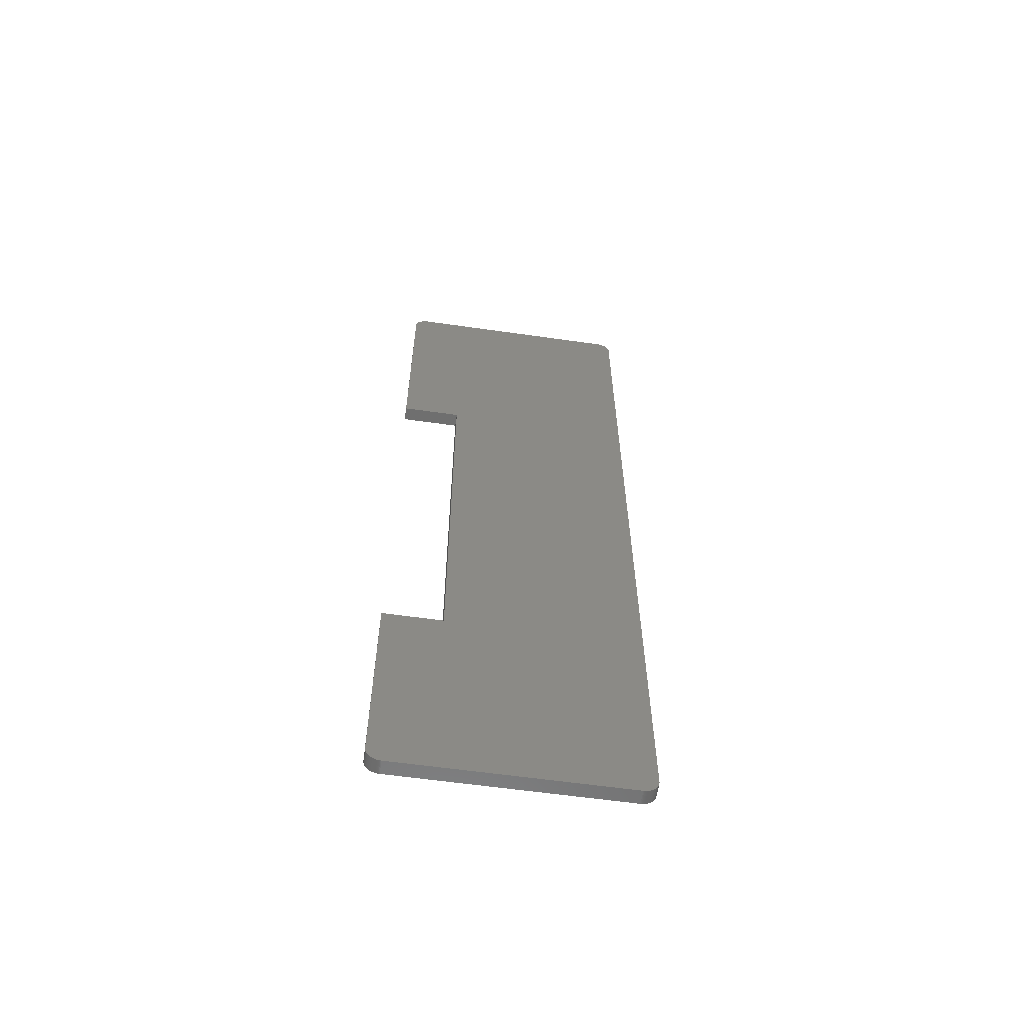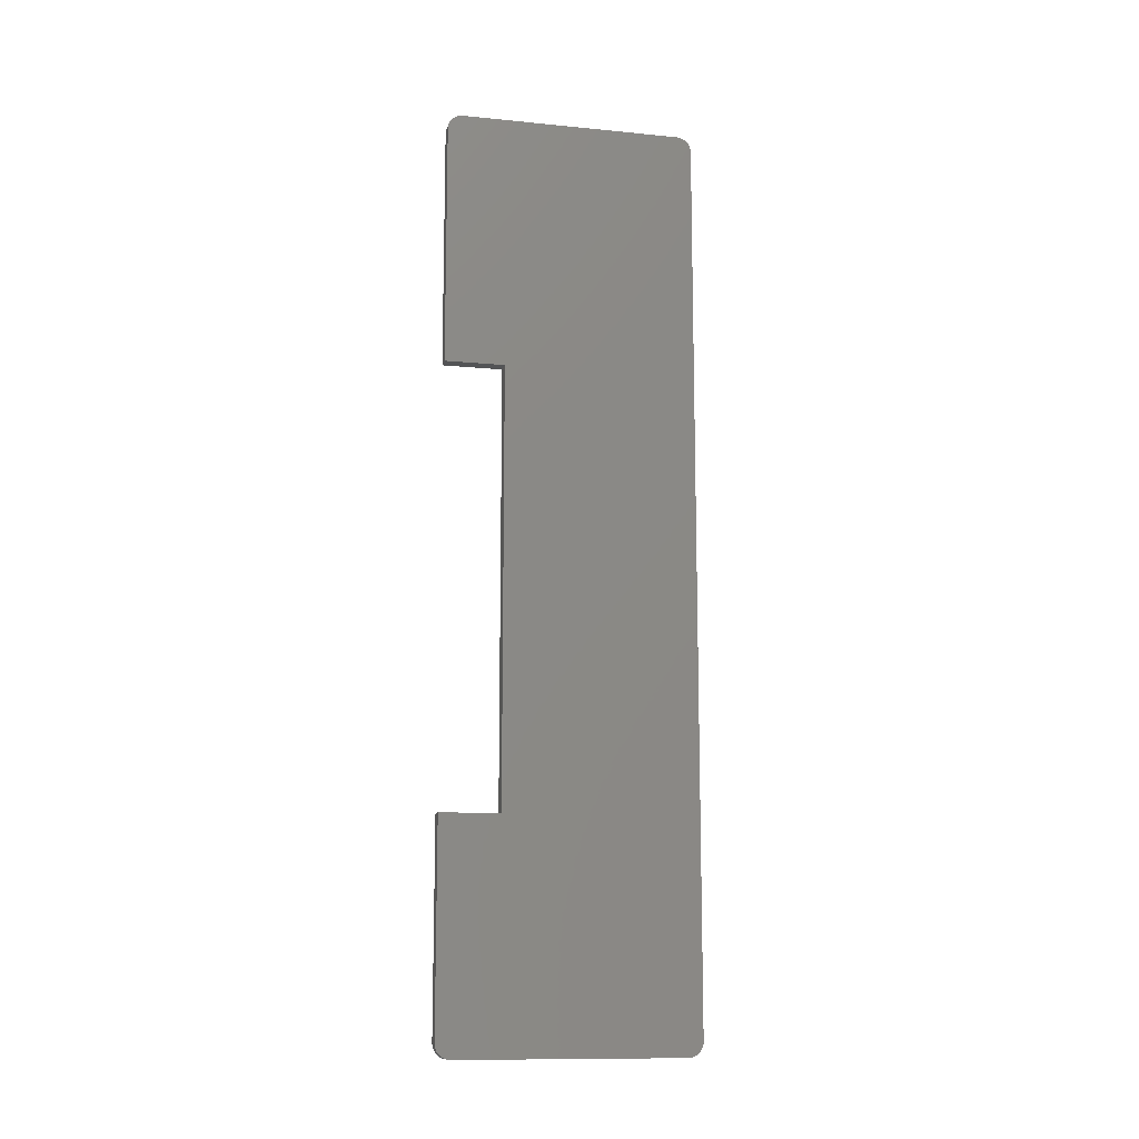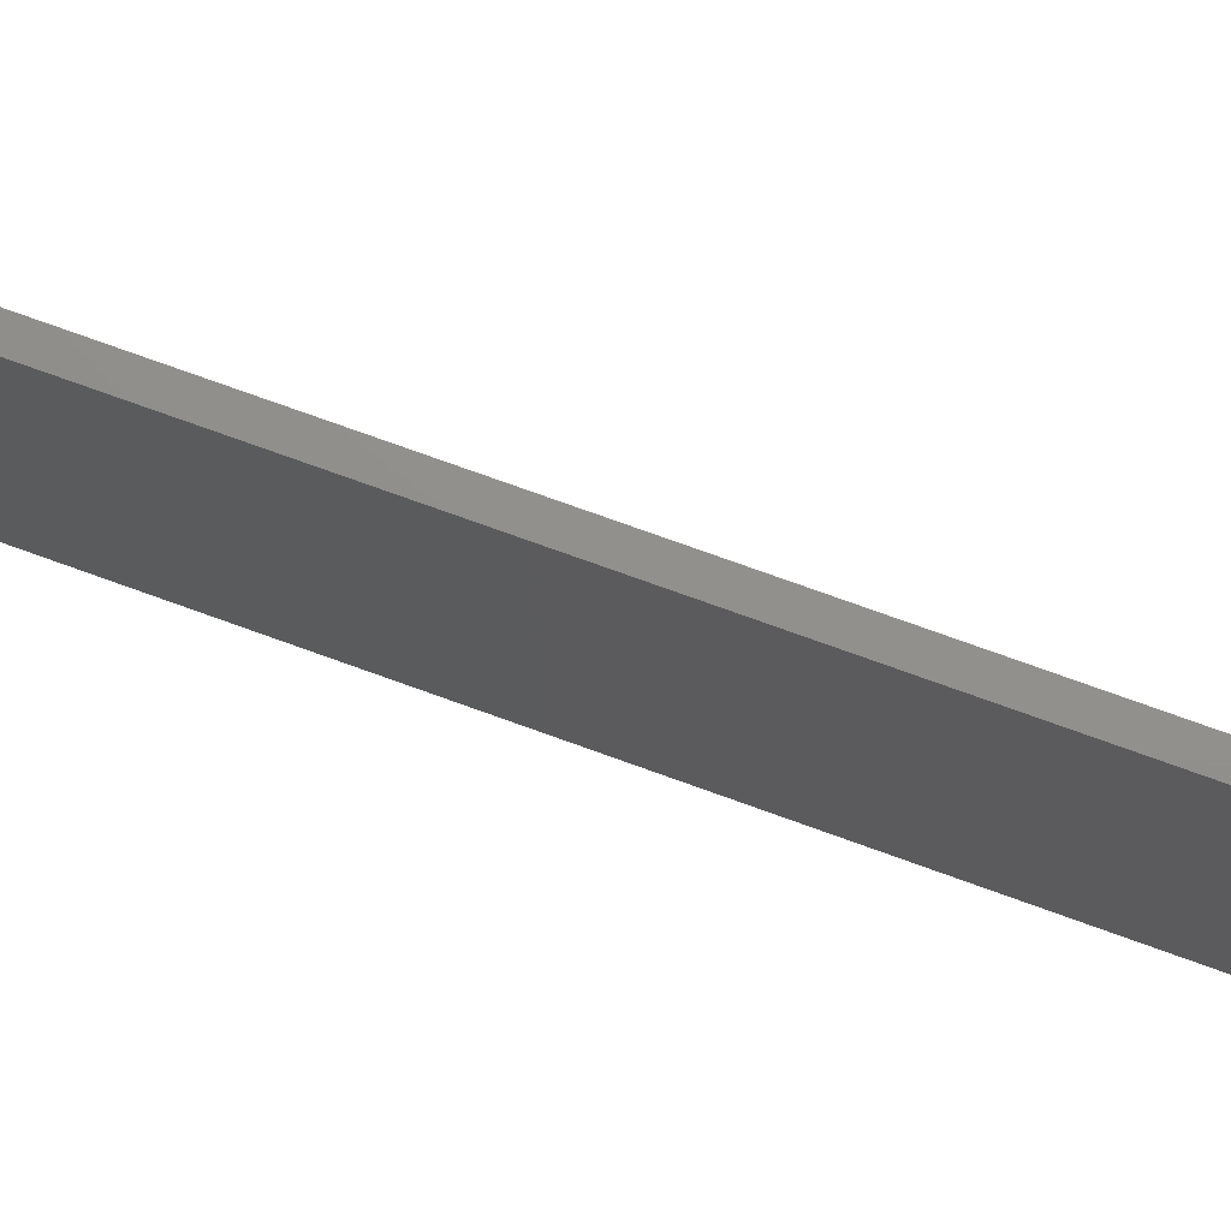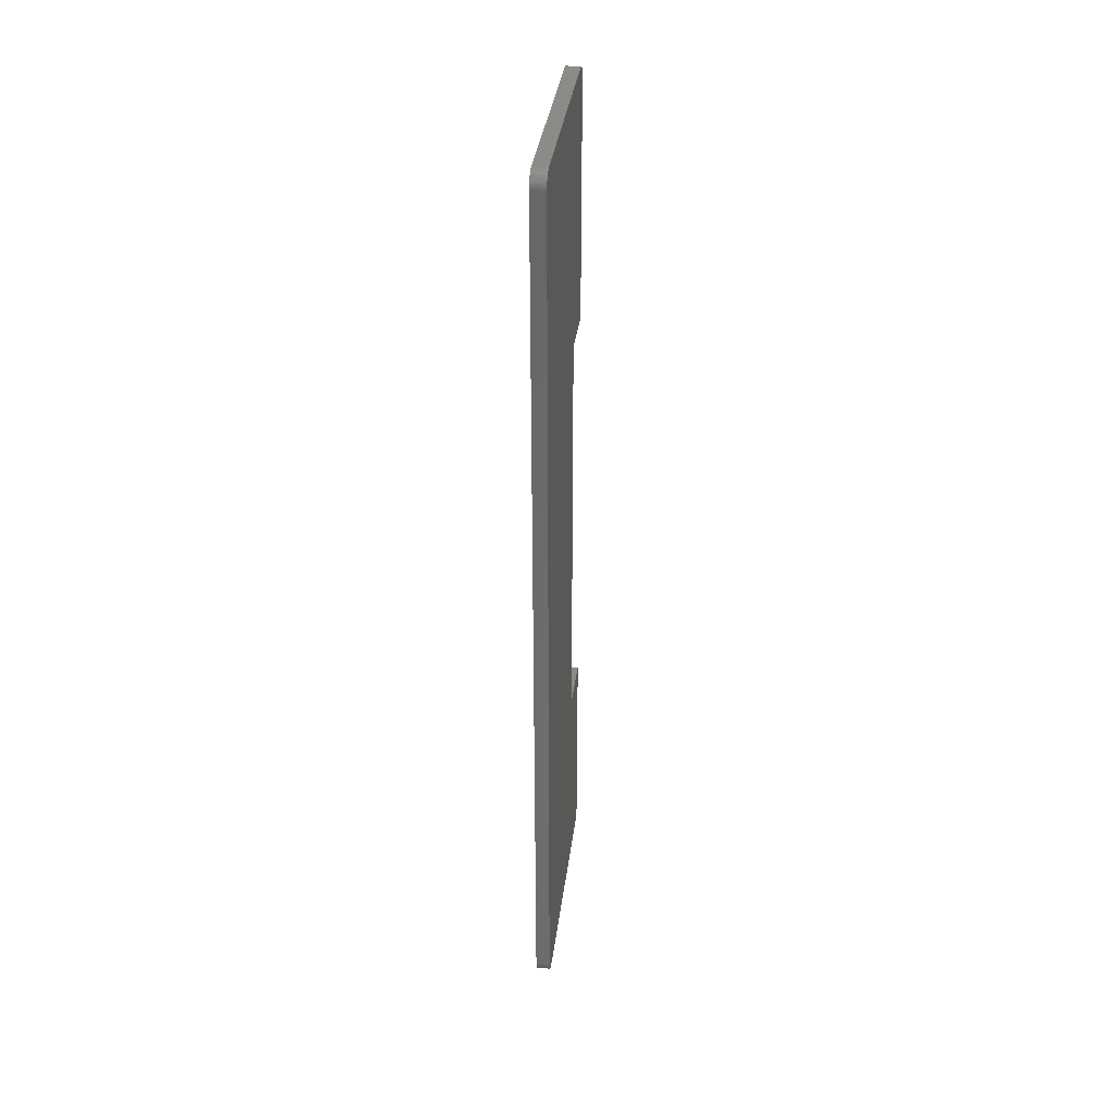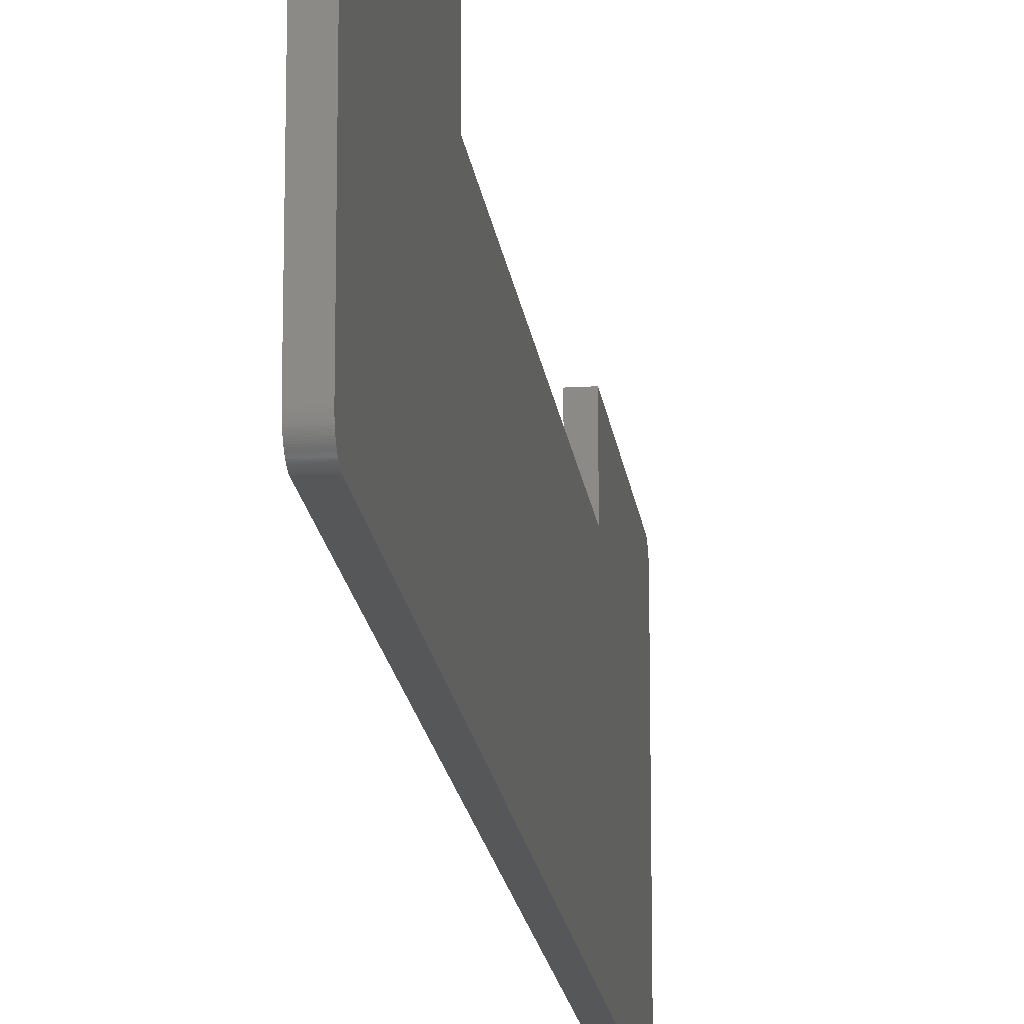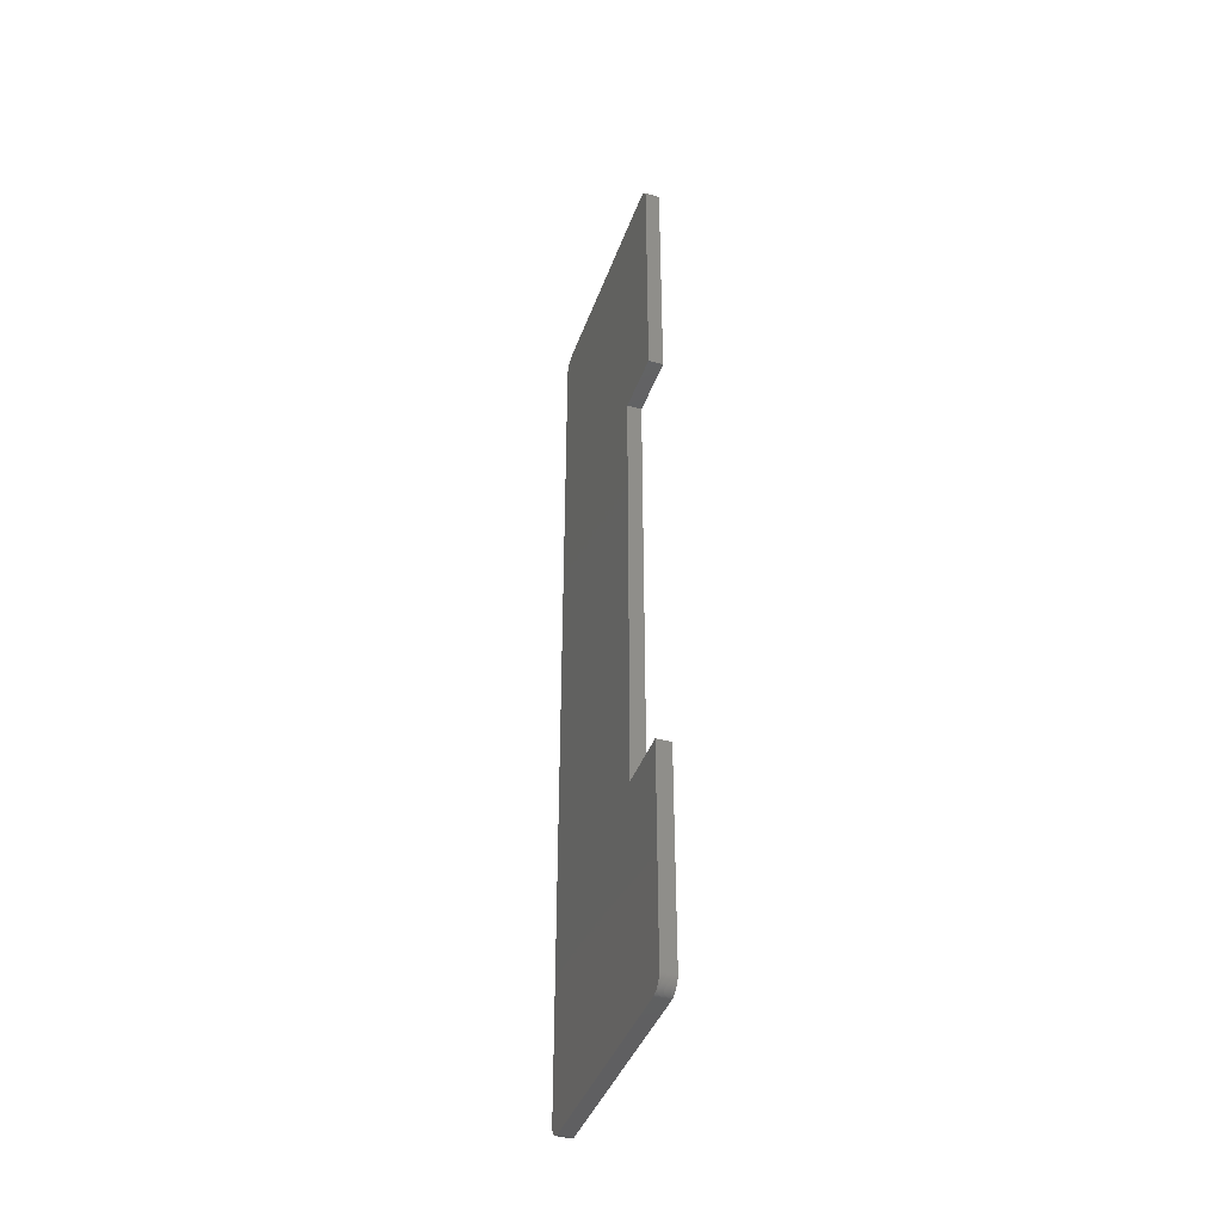
<metadata>
{"format":"stl","ext":"stl","renderer":"f3d","projection":"perspective","resolution":1024,"background":"white","views":[{"elev":-60.2,"azim":81.7,"up":"+Y"},{"elev":-12.3,"azim":77.1,"up":"+Y"},{"elev":72.5,"azim":110.1,"up":"+Z"},{"elev":35.0,"azim":-172.9,"up":"+Y"},{"elev":-17.2,"azim":-173.2,"up":"+Z"},{"elev":-41.0,"azim":-18.9,"up":"+Y"}]}
</metadata>
<code>
# stl→obj: 218 verts, 432 faces
v 54.5 33.7 36.29
v 52.5 33.7 38
v 54.5 33.7 38
v 52.5 33.7 29.61
v 54.5 33.7 29.61
v 52.5 95.12 29.61
v 54.5 95.12 29.61
v 52.5 95.12 38
v 54.5 95.12 36.29
v 54.5 95.12 38
v 54.5 131.5 4.468
v 52.5 131.5 4.6
v 54.5 131.5 4.6
v 52.5 131.5 4.468
v 52.5 130 2.603
v 54.5 130.2 2.647
v 54.5 130 2.603
v 52.5 130.2 2.647
v 52.5 129.5 38
v 54.5 129.4 38
v 54.5 129.5 38
v 52.5 129.4 38
v 52.5 4.6 2.5
v 54.5 129.4 2.5
v 54.5 4.6 2.5
v 52.5 129.4 2.5
v 52.5 130 37.9
v 54.5 129.9 37.93
v 54.5 130 37.9
v 52.5 129.9 37.93
v 54.5 130.8 3.069
v 52.5 130.9 3.162
v 54.5 130.9 3.162
v 52.5 130.8 3.069
v 54.5 4.6 38
v 52.5 4.6 38
v 52.5 131.5 35.9
v 54.5 131.5 35.9
v 54.5 4.207 37.96
v 54.5 4.078 37.93
v 54.5 2.537 36.29
v 54.5 131.3 3.706
v 52.5 131.4 3.827
v 54.5 131.4 3.827
v 52.5 131.3 3.706
v 52.5 131.5 36.03
v 54.5 131.5 36.03
v 52.5 4.078 2.566
v 54.5 4.207 2.537
v 54.5 4.078 2.566
v 52.5 4.207 2.537
v 54.5 2.5 35.9
v 54.5 2.5 4.6
v 54.5 4.468 2.504
v 54.5 4.337 2.517
v 54.5 3.951 2.603
v 54.5 3.827 2.647
v 54.5 3.706 2.7
v 54.5 3.588 2.76
v 54.5 3.475 2.827
v 54.5 3.366 2.901
v 54.5 3.261 2.982
v 54.5 3.162 3.069
v 54.5 3.069 3.162
v 54.5 2.982 3.261
v 54.5 2.901 3.366
v 54.5 2.827 3.475
v 54.5 2.76 3.588
v 54.5 2.7 3.706
v 54.5 2.647 3.827
v 54.5 2.603 3.951
v 54.5 2.517 36.16
v 54.5 2.566 4.078
v 54.5 2.504 36.03
v 54.5 2.537 4.207
v 54.5 2.517 4.337
v 54.5 2.504 4.468
v 54.5 131.5 36.29
v 54.5 131.5 36.16
v 54.5 131.5 4.337
v 54.5 131.5 4.207
v 54.5 131.4 4.078
v 54.5 131.4 3.951
v 54.5 131.2 3.588
v 54.5 131.2 3.475
v 54.5 131.1 3.366
v 54.5 131 3.261
v 54.5 130.7 2.982
v 54.5 130.6 2.901
v 54.5 130.5 2.827
v 54.5 130.4 2.76
v 54.5 130.3 2.7
v 54.5 129.9 2.566
v 54.5 129.8 2.537
v 54.5 129.7 2.517
v 54.5 129.5 2.504
v 54.5 130.7 37.52
v 54.5 130.6 37.6
v 54.5 129.8 37.96
v 54.5 130.2 37.85
v 54.5 129.7 37.98
v 52.5 130.5 2.827
v 52.5 130.6 2.901
v 52.5 129.8 2.537
v 52.5 129.9 2.566
v 54.5 131.4 36.55
v 52.5 131.4 36.67
v 54.5 131.4 36.67
v 52.5 131.4 36.55
v 54.5 131.3 36.79
v 54.5 131.2 36.91
v 54.5 131.4 36.42
v 52.5 131.4 36.42
v 52.5 3.827 2.647
v 52.5 3.951 2.603
v 54.5 2.982 37.24
v 54.5 2.901 37.13
v 54.5 4.337 37.98
v 52.5 129.8 37.96
v 52.5 131.4 3.951
v 52.5 131.5 4.207
v 52.5 131.4 4.078
v 52.5 131.5 4.337
v 52.5 131.1 3.366
v 52.5 131 3.261
v 52.5 131.2 3.475
v 52.5 131.2 3.588
v 52.5 130.7 2.982
v 52.5 130.3 2.7
v 52.5 130.4 2.76
v 52.5 129.7 2.517
v 52.5 129.5 2.504
v 52.5 131.5 36.29
v 54.5 131.1 37.13
v 52.5 131 37.24
v 54.5 131 37.24
v 52.5 131.1 37.13
v 52.5 2.5 4.6
v 52.5 2.5 35.9
v 52.5 3.162 37.43
v 54.5 3.069 37.34
v 54.5 3.162 37.43
v 52.5 3.069 37.34
v 52.5 130.7 37.52
v 52.5 130.6 37.6
v 52.5 130.3 37.8
v 54.5 130.3 37.8
v 52.5 130.2 37.85
v 52.5 129.7 37.98
v 54.5 4.468 38
v 52.5 4.207 37.96
v 52.5 4.078 37.93
v 52.5 131.5 36.16
v 52.5 131.2 36.91
v 52.5 131.3 36.79
v 54.5 131.2 37.03
v 52.5 4.337 2.517
v 52.5 3.706 2.7
v 52.5 2.603 3.951
v 52.5 2.566 4.078
v 52.5 2.504 4.468
v 54.5 3.475 37.67
v 54.5 3.366 37.6
v 54.5 2.7 36.79
v 54.5 2.647 36.67
v 54.5 130.5 37.67
v 52.5 130.5 37.67
v 54.5 130.9 37.34
v 52.5 130.8 37.43
v 54.5 130.8 37.43
v 52.5 130.9 37.34
v 54.5 130.4 37.74
v 52.5 4.337 37.98
v 52.5 4.468 38
v 52.5 131.2 37.03
v 52.5 4.468 2.504
v 52.5 3.588 2.76
v 52.5 3.261 2.982
v 52.5 3.366 2.901
v 52.5 2.537 4.207
v 54.5 3.706 37.8
v 54.5 3.588 37.74
v 54.5 3.951 37.9
v 52.5 3.951 37.9
v 54.5 2.76 36.91
v 54.5 3.261 37.52
v 52.5 2.537 36.29
v 54.5 2.566 36.42
v 52.5 2.566 36.42
v 52.5 130.4 37.74
v 52.5 3.162 3.069
v 52.5 3.069 3.162
v 52.5 3.475 2.827
v 52.5 2.517 36.16
v 52.5 2.517 4.337
v 54.5 3.827 37.85
v 52.5 2.76 36.91
v 54.5 2.827 37.03
v 52.5 2.827 37.03
v 52.5 2.7 36.79
v 52.5 2.647 36.67
v 52.5 2.7 3.706
v 52.5 2.647 3.827
v 52.5 3.827 37.85
v 52.5 3.706 37.8
v 52.5 3.588 37.74
v 52.5 3.475 37.67
v 52.5 3.366 37.6
v 52.5 3.261 37.52
v 52.5 2.982 3.261
v 52.5 2.901 3.366
v 52.5 2.827 3.475
v 52.5 2.982 37.24
v 52.5 2.76 3.588
v 52.5 2.901 37.13
v 52.5 2.603 36.55
v 52.5 2.504 36.03
v 54.5 2.603 36.55
f 1 2 3
f 4 1 5
f 1 4 2
f 6 5 7
f 5 6 4
f 8 9 10
f 6 9 8
f 9 6 7
f 11 12 13
f 12 11 14
f 15 16 17
f 16 15 18
f 19 20 21
f 20 19 22
f 23 24 25
f 24 23 26
f 27 28 29
f 28 27 30
f 31 32 33
f 32 31 34
f 2 35 3
f 35 2 36
f 22 10 20
f 10 22 8
f 13 37 38
f 37 13 12
f 39 40 41
f 42 43 44
f 43 42 45
f 38 46 47
f 46 38 37
f 48 49 50
f 49 48 51
f 52 5 1
f 5 53 25
f 25 53 54
f 54 53 55
f 55 53 49
f 49 53 50
f 50 53 56
f 56 53 57
f 57 53 58
f 58 53 59
f 59 53 60
f 60 53 61
f 61 53 62
f 62 53 63
f 63 53 64
f 64 53 65
f 65 53 66
f 66 53 67
f 67 53 68
f 68 53 69
f 69 53 70
f 70 53 71
f 52 1 41
f 5 52 53
f 52 41 72
f 71 53 73
f 52 72 74
f 73 53 75
f 75 53 76
f 76 53 77
f 78 38 47
f 38 7 13
f 78 47 79
f 24 13 7
f 38 78 9
f 11 24 80
f 80 24 81
f 81 24 82
f 82 24 83
f 83 24 44
f 44 24 42
f 42 24 84
f 84 24 85
f 85 24 86
f 86 24 87
f 87 24 33
f 33 24 31
f 31 24 88
f 88 24 89
f 89 24 90
f 90 24 91
f 91 24 92
f 92 24 16
f 16 24 17
f 17 24 93
f 93 24 94
f 94 24 95
f 95 24 96
f 38 9 7
f 13 24 11
f 25 7 5
f 7 25 24
f 97 98 78
f 28 99 78
f 100 29 78
f 99 101 78
f 9 20 10
f 20 9 78
f 35 1 3
f 1 35 41
f 102 89 90
f 89 102 103
f 104 93 94
f 93 104 105
f 106 107 108
f 107 106 109
f 110 111 78
f 112 109 106
f 109 112 113
f 114 56 57
f 56 114 115
f 116 117 41
f 118 39 41
f 30 99 28
f 99 30 119
f 44 120 83
f 120 44 43
f 82 121 81
f 121 82 122
f 81 123 80
f 123 81 121
f 87 124 86
f 124 87 125
f 86 126 85
f 126 86 124
f 84 45 42
f 45 84 127
f 128 31 88
f 31 128 34
f 18 92 16
f 92 18 129
f 130 90 91
f 90 130 102
f 103 88 89
f 88 103 128
f 105 17 93
f 17 105 15
f 131 94 95
f 94 131 104
f 26 96 24
f 96 26 132
f 78 113 112
f 113 78 133
f 134 135 136
f 135 134 137
f 115 50 56
f 50 115 48
f 138 52 139
f 52 138 53
f 140 141 142
f 141 140 143
f 144 98 97
f 98 144 145
f 146 100 147
f 100 146 148
f 119 101 99
f 101 119 149
f 150 118 41
f 151 40 39
f 40 151 152
f 35 150 41
f 83 122 82
f 122 83 120
f 80 14 11
f 14 80 123
f 33 125 87
f 125 33 32
f 85 127 84
f 127 85 126
f 129 91 92
f 91 129 130
f 132 95 96
f 95 132 131
f 79 133 78
f 133 79 153
f 47 153 79
f 153 47 46
f 106 108 78
f 110 154 111
f 154 110 155
f 108 155 110
f 155 108 107
f 156 134 78
f 51 55 49
f 55 51 157
f 158 57 58
f 57 158 114
f 159 73 160
f 73 159 71
f 161 53 138
f 53 161 77
f 162 163 41
f 164 165 41
f 145 166 98
f 166 145 167
f 168 169 170
f 169 168 171
f 136 171 168
f 171 136 135
f 166 172 78
f 148 29 100
f 29 148 27
f 172 147 78
f 29 28 78
f 149 21 101
f 21 149 19
f 173 39 118
f 39 173 151
f 174 118 150
f 118 174 173
f 36 150 35
f 150 36 174
f 112 106 78
f 108 110 78
f 111 156 78
f 111 175 156
f 175 111 154
f 136 168 78
f 157 54 55
f 54 157 176
f 177 58 59
f 58 177 158
f 178 61 62
f 61 178 179
f 160 75 180
f 75 160 73
f 181 182 41
f 152 183 40
f 183 152 184
f 141 116 41
f 185 164 41
f 163 186 41
f 187 188 189
f 188 187 41
f 169 97 170
f 97 169 144
f 98 166 78
f 147 100 78
f 190 147 172
f 147 190 146
f 167 172 166
f 172 167 190
f 21 20 78
f 156 137 134
f 137 156 175
f 134 136 78
f 168 170 78
f 176 25 54
f 25 176 23
f 191 64 192
f 64 191 63
f 193 59 60
f 59 193 177
f 179 60 61
f 60 179 193
f 194 41 187
f 41 194 72
f 180 76 195
f 76 180 75
f 183 196 41
f 40 183 41
f 197 198 199
f 198 197 185
f 200 185 197
f 185 200 164
f 201 164 200
f 164 201 165
f 101 21 78
f 170 97 78
f 202 70 203
f 70 202 69
f 191 62 63
f 62 191 178
f 203 71 159
f 71 203 70
f 26 12 14
f 12 6 37
f 26 14 123
f 12 26 6
f 26 123 121
f 22 37 6
f 26 121 122
f 46 22 153
f 26 122 120
f 153 22 133
f 26 120 43
f 133 22 113
f 26 43 45
f 113 22 109
f 26 45 127
f 109 22 107
f 26 127 126
f 107 22 155
f 26 126 124
f 155 22 154
f 26 124 125
f 154 22 175
f 26 125 32
f 175 22 137
f 26 32 34
f 137 22 135
f 26 34 128
f 135 22 171
f 26 128 103
f 171 22 169
f 26 103 102
f 169 22 144
f 26 102 130
f 144 22 145
f 26 130 129
f 145 22 167
f 26 129 18
f 167 22 190
f 26 18 15
f 190 22 146
f 26 15 105
f 146 22 148
f 26 105 104
f 148 22 27
f 26 104 131
f 27 22 30
f 26 131 132
f 30 22 119
f 119 22 149
f 149 22 19
f 37 22 46
f 23 6 26
f 6 23 4
f 138 4 23
f 139 4 138
f 138 23 176
f 36 4 139
f 138 176 157
f 4 36 2
f 138 157 51
f 36 139 174
f 138 51 48
f 174 139 173
f 138 48 115
f 173 139 151
f 138 115 114
f 151 139 152
f 138 114 158
f 152 139 184
f 138 158 177
f 184 139 204
f 138 177 193
f 204 139 205
f 138 193 179
f 205 139 206
f 138 179 178
f 206 139 207
f 138 178 191
f 207 139 208
f 138 191 192
f 208 139 209
f 138 192 210
f 209 139 140
f 138 210 211
f 140 139 143
f 138 211 212
f 143 139 213
f 138 212 214
f 213 139 215
f 138 214 202
f 215 139 199
f 138 202 203
f 199 139 197
f 138 203 159
f 197 139 200
f 138 159 160
f 200 139 201
f 138 160 180
f 201 139 216
f 138 180 195
f 216 139 189
f 138 195 161
f 189 139 187
f 187 139 194
f 194 139 217
f 22 6 8
f 195 77 161
f 77 195 76
f 204 181 196
f 181 204 205
f 182 162 41
f 196 181 41
f 198 185 41
f 117 198 41
f 209 142 186
f 142 209 140
f 207 163 162
f 163 207 208
f 199 117 215
f 117 199 198
f 216 165 201
f 165 216 218
f 217 72 194
f 72 217 74
f 212 68 214
f 68 212 67
f 214 69 202
f 69 214 68
f 192 65 210
f 65 192 64
f 210 66 211
f 66 210 65
f 184 196 183
f 196 184 204
f 208 186 163
f 186 208 209
f 206 162 182
f 162 206 207
f 205 182 181
f 182 205 206
f 215 116 213
f 116 215 117
f 213 141 143
f 141 213 116
f 142 141 41
f 186 142 41
f 218 188 41
f 165 218 41
f 189 218 216
f 218 189 188
f 139 74 217
f 74 139 52
f 211 67 212
f 67 211 66

</code>
